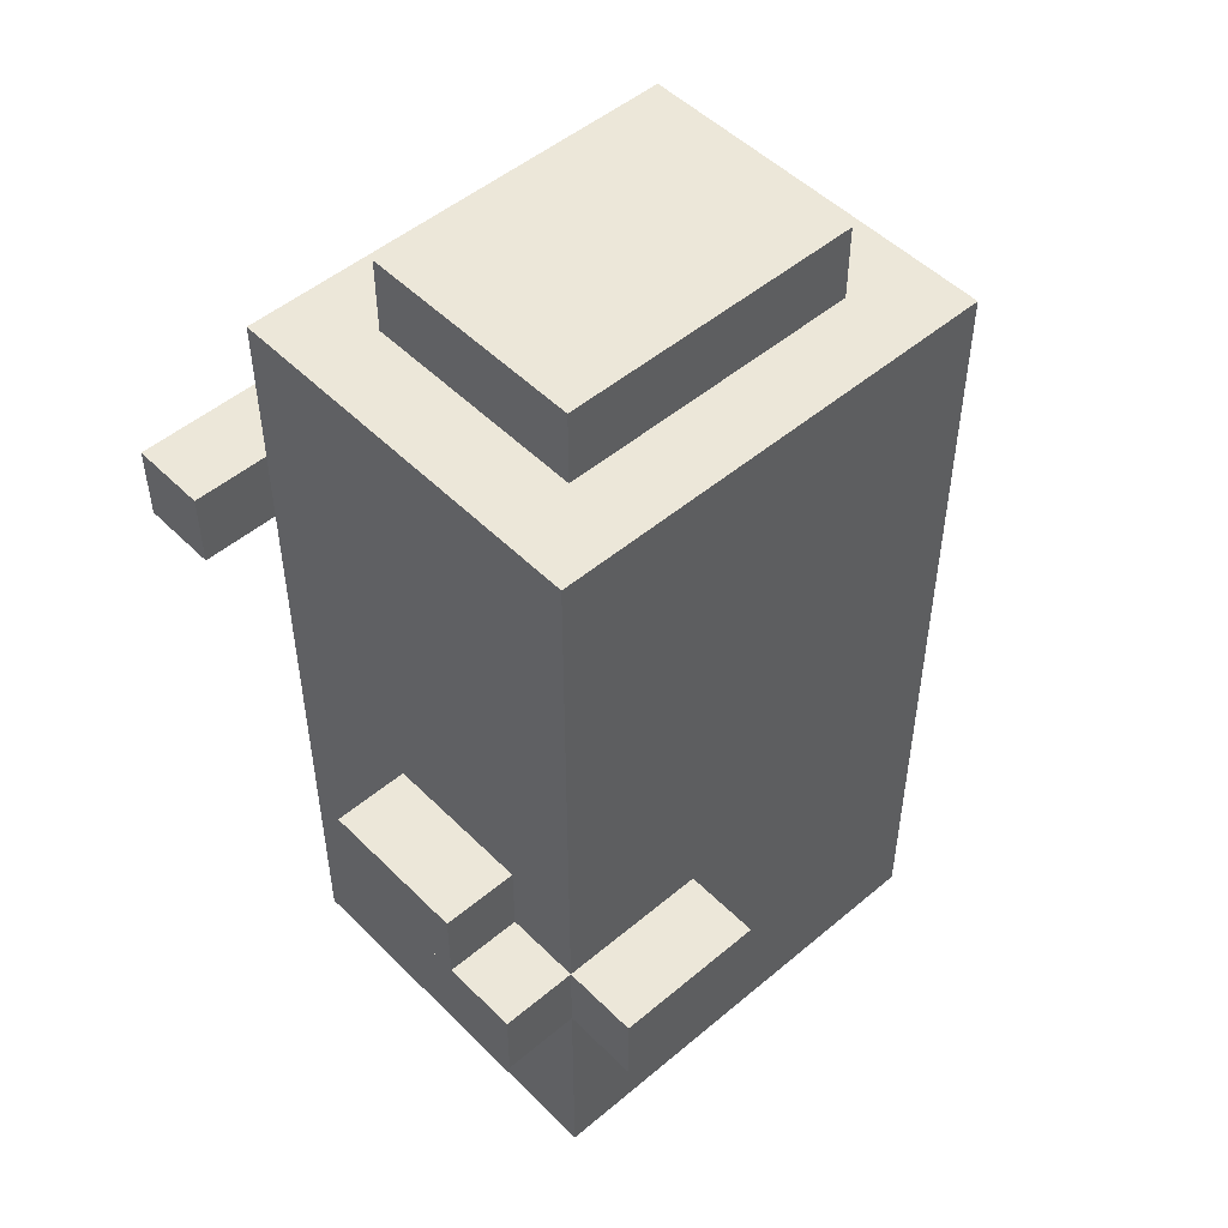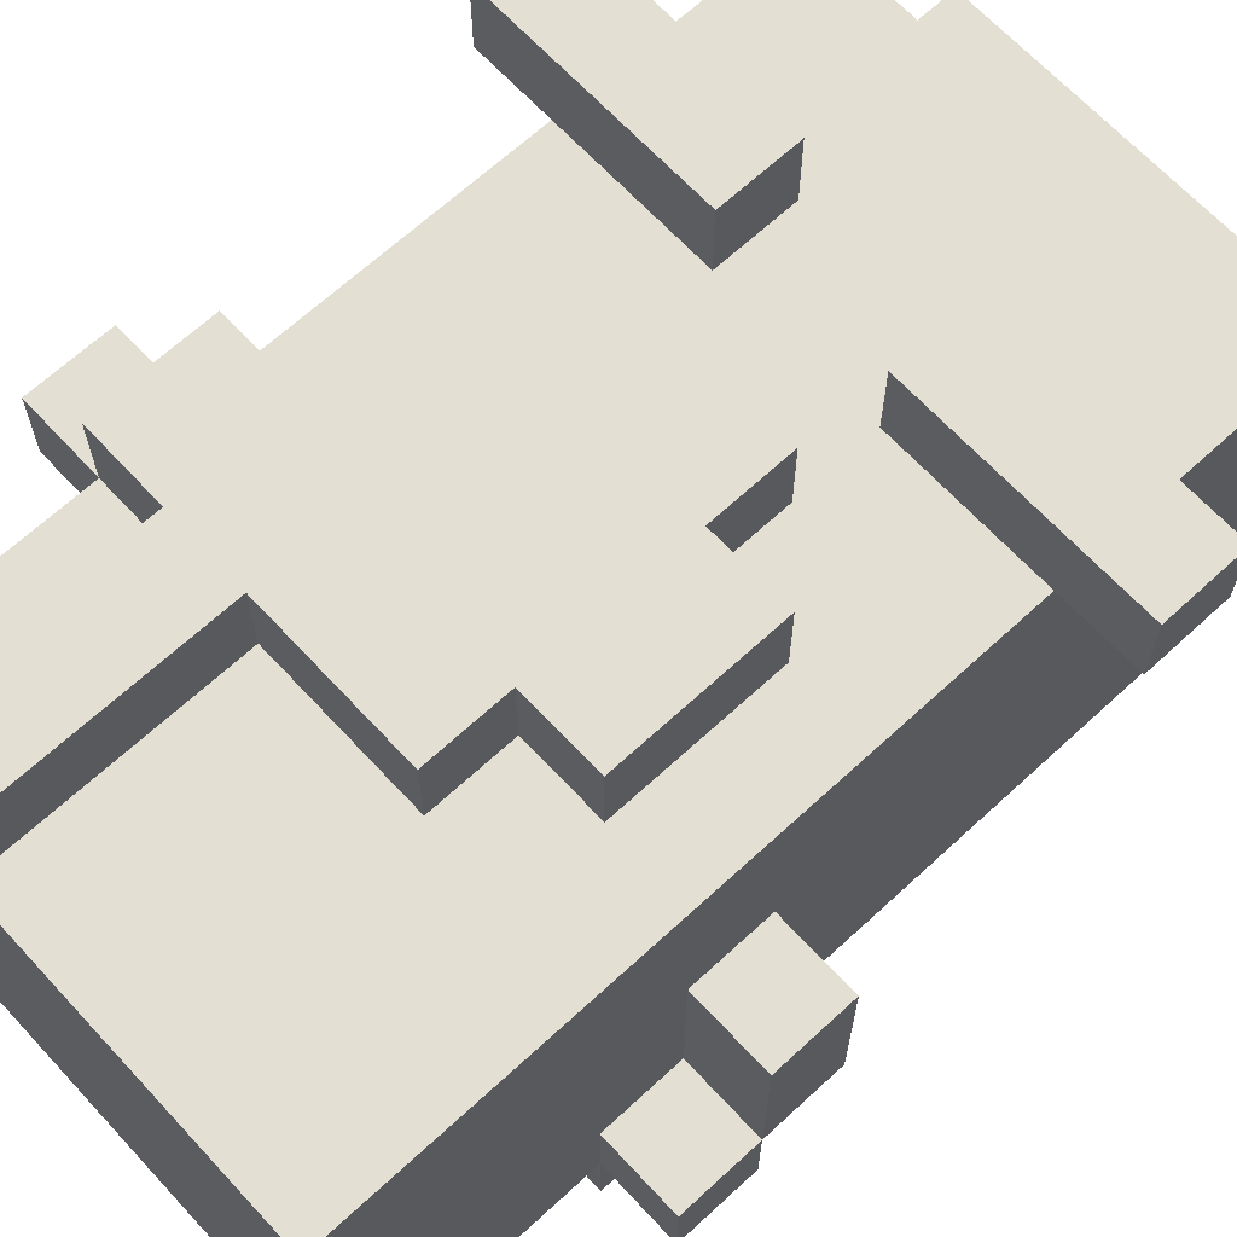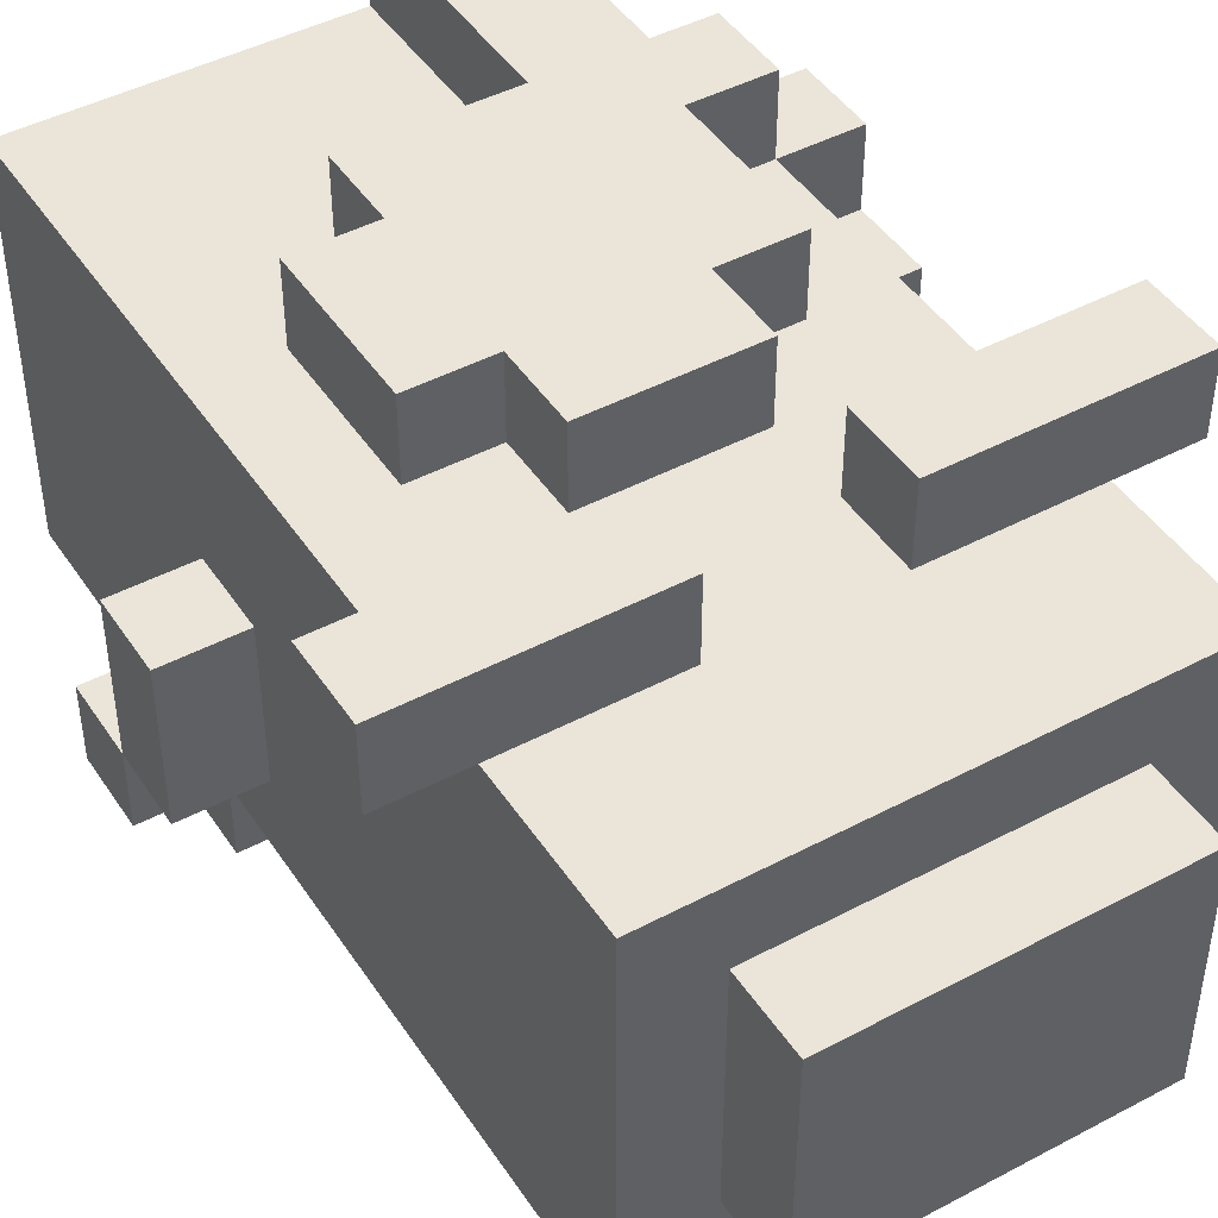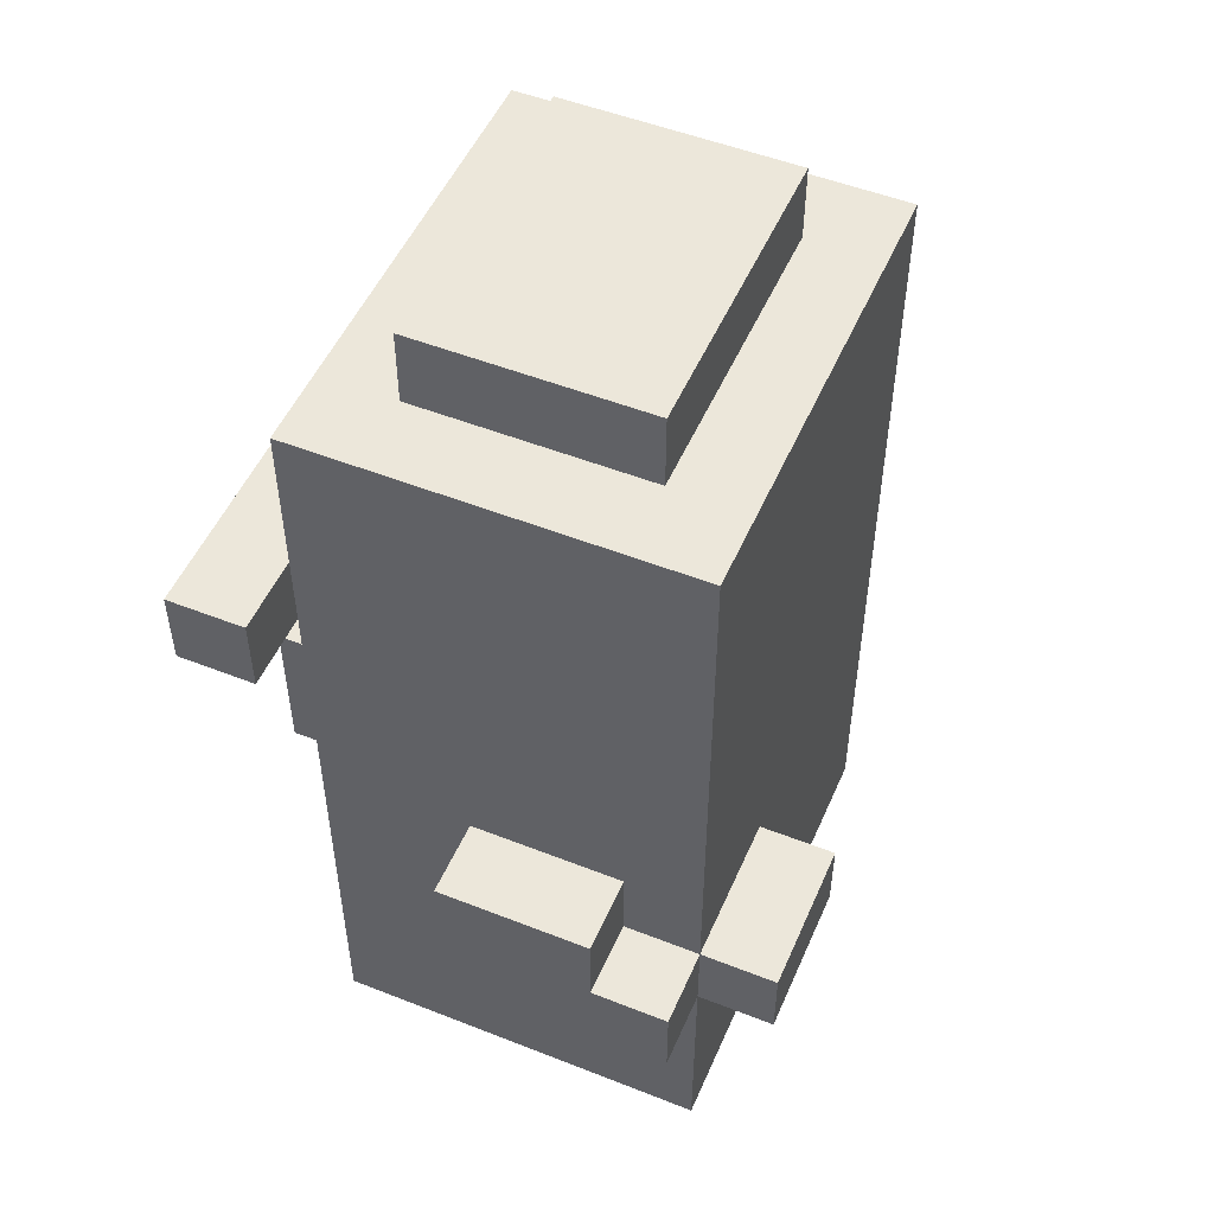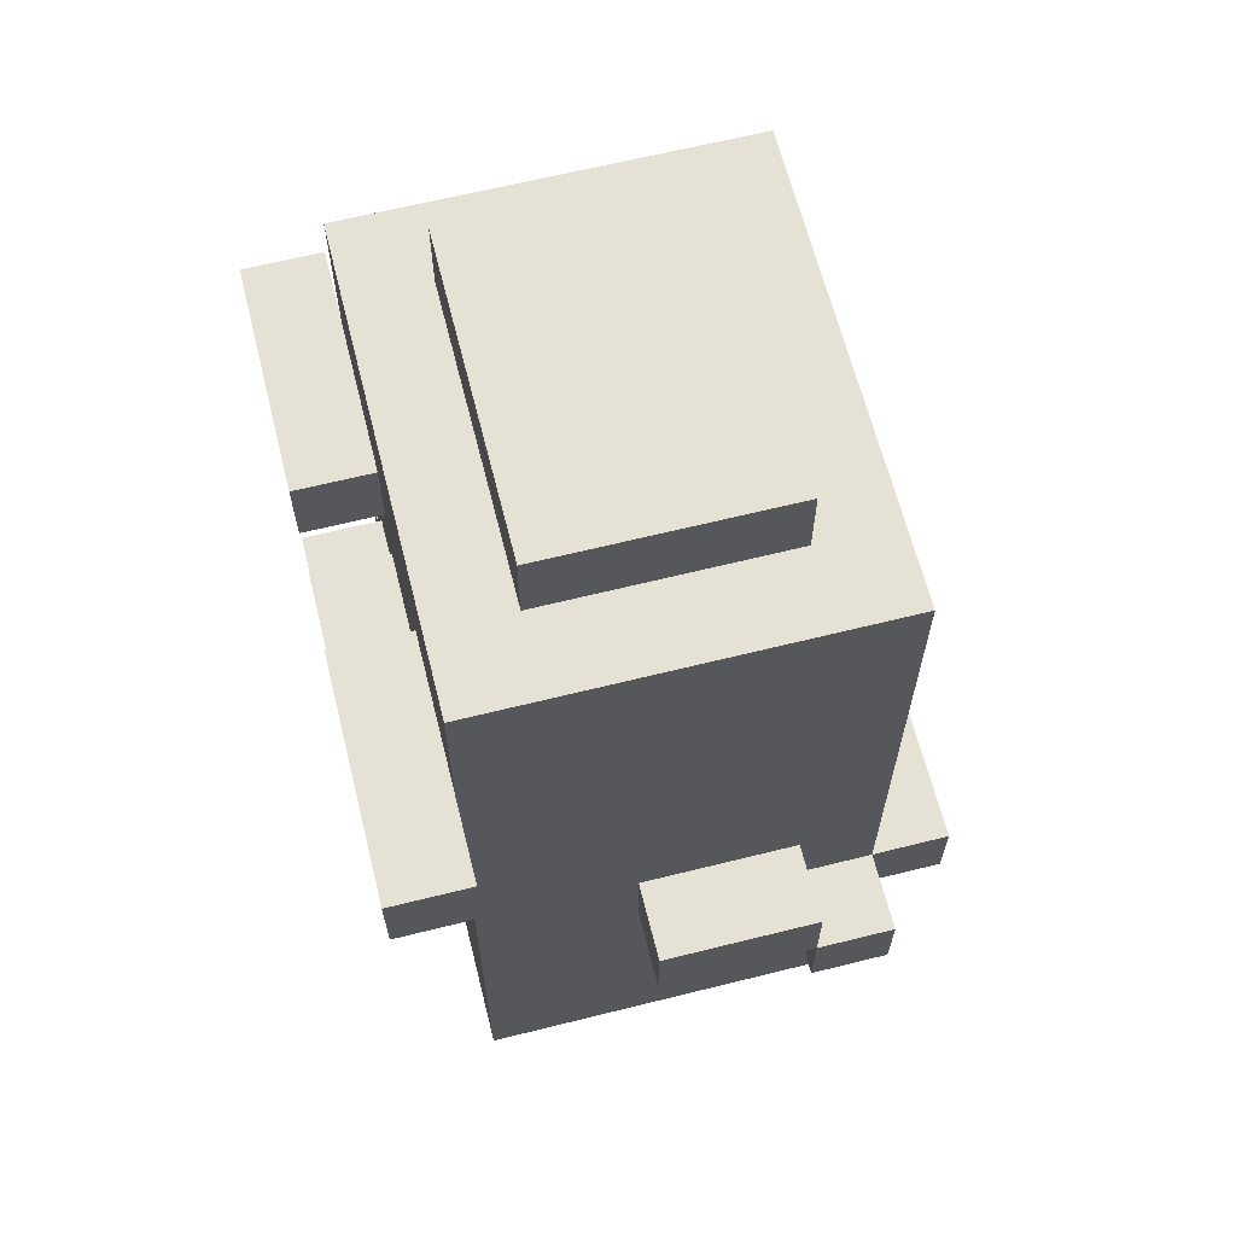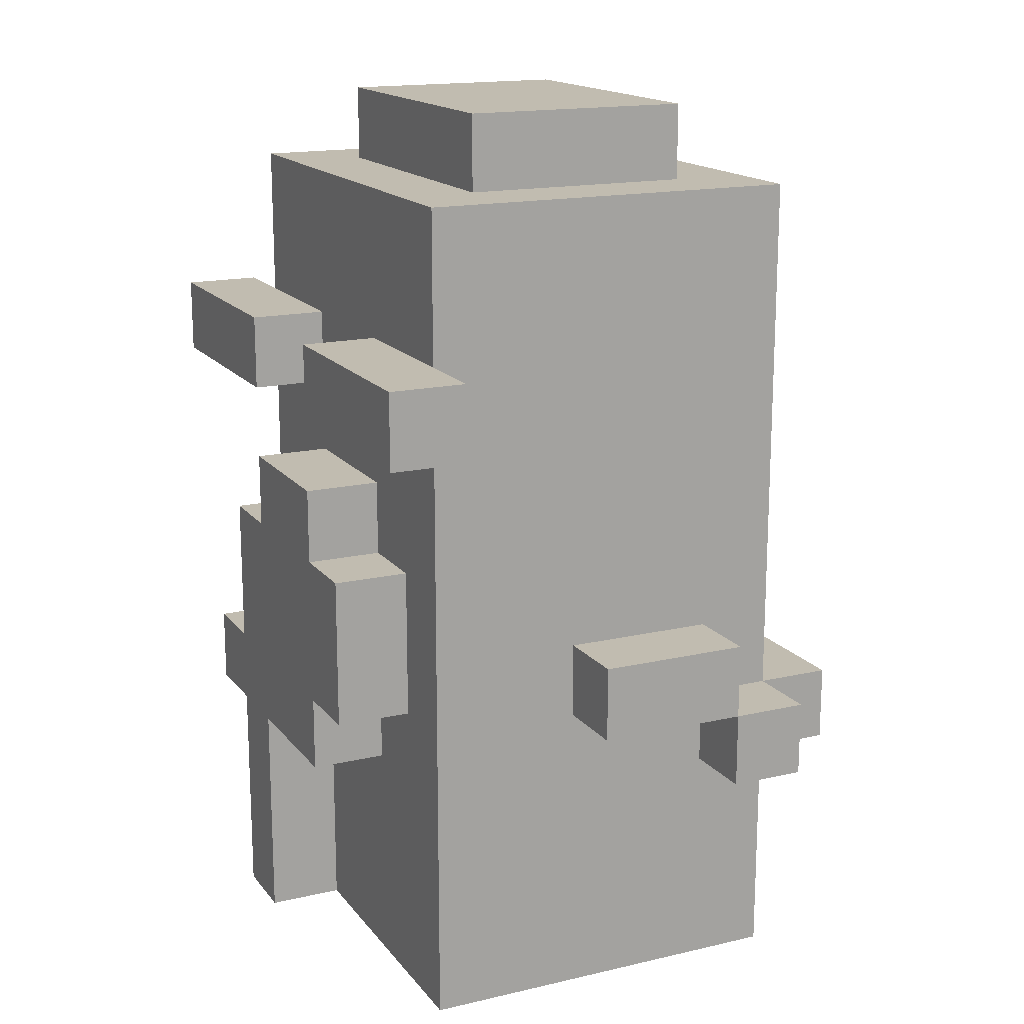
<metadata>
{"format":"obj","ext":"obj","renderer":"f3d","projection":"perspective","resolution":1024,"background":"white","views":[{"elev":50.2,"azim":137.3,"up":"+Y"},{"elev":66.5,"azim":47.2,"up":"+Z"},{"elev":45.3,"azim":148.5,"up":"+Z"},{"elev":51.3,"azim":113.2,"up":"+Y"},{"elev":64.5,"azim":75.9,"up":"+Y"},{"elev":16.5,"azim":64.8,"up":"+Y"}]}
</metadata>
<code>
g chr_old
v -4 3 2.5
v -4 3 1.5
v -4 4 2.5
v -4 4 1.5
v -4 4 -0.5
v -4 5 1.5
v -4 5 -0.5
v -4 8 3.5
v -4 8 2.5
v -4 9 3.5
v -4 9 2.5
v -3 0 2.5
v -3 0 -2.5
v -3 3 3.5
v -3 3 2.5
v -3 3 1.5
v -3 4 3.5
v -3 4 2.5
v -3 4 1.5
v -3 4 -0.5
v -3 5 1.5
v -3 5 -0.5
v -3 6 2.5
v -3 6 -2.5
v -3 8 2.5
v -3 9 2.5
v -3 11 2.5
v -3 11 -2.5
v -2 0 3.5
v -2 0 2.5
v -2 2 3.5
v -2 2 2.5
v -2 3 3.5
v -2 3 2.5
v -2 4 3.5
v -2 4 2.5
v -2 6 3.5
v -2 6 2.5
v -2 11 1.5
v -2 11 -1.5
v -2 12 1.5
v -2 12 -1.5
v -1 6 3.5
v -1 6 2.5
v -1 7 3.5
v -1 7 2.5
v 1 3 -2.5
v 1 3 -3.5
v 1 4 -2.5
v 1 4 -3.5
v 1 8 3.5
v 1 8 2.5
v 1 9 3.5
v 1 9 2.5
v -1 0 3.5
v -1 0 2.5
v -1 2 3.5
v -1 2 2.5
v -1 3 3.5
v -1 3 2.5
v -1 8 3.5
v -1 8 2.5
v -1 9 3.5
v -1 9 2.5
v 1 3 3.5
v 1 3 2.5
v 1 4 3.5
v 1 4 2.5
v 1 6 3.5
v 1 6 2.5
v 1 7 3.5
v 1 7 2.5
v 2 4 3.5
v 2 4 2.5
v 2 5 3.5
v 2 5 2.5
v 2 6 3.5
v 2 6 2.5
v 2 11 1.5
v 2 11 -1.5
v 2 12 1.5
v 2 12 -1.5
v 3 0 2.5
v 3 0 -1.5
v 3 0 -2.5
v 3 3 -1.5
v 3 3 -2.5
v 3 3 -3.5
v 3 4 0.5
v 3 4 -1.5
v 3 4 -2.5
v 3 4 -3.5
v 3 5 0.5
v 3 5 -1.5
v 3 6 2.5
v 3 6 -1.5
v 3 6 -2.5
v 3 8 2.5
v 3 9 2.5
v 3 11 2.5
v 3 11 -2.5
v 4 3 -1.5
v 4 3 -2.5
v 4 4 0.5
v 4 4 -1.5
v 4 4 -2.5
v 4 5 0.5
v 4 5 -1.5
v 4 8 3.5
v 4 8 2.5
v 4 9 3.5
v 4 9 2.5
v -4 8 3.5
v -4 9 3.5
v -3 3 3.5
v -3 4 3.5
v -2 0 3.5
v -2 2 3.5
v -2 3 3.5
v -2 4 3.5
v -2 6 3.5
v -2 8 3.5
v -2 9 3.5
v -1 0 3.5
v -1 2 3.5
v -1 3 3.5
v -1 4 3.5
v -1 6 3.5
v -1 7 3.5
v -1 8 3.5
v -1 9 3.5
v 1 3 3.5
v 1 4 3.5
v 1 5 3.5
v 1 6 3.5
v 1 7 3.5
v 1 8 3.5
v 1 9 3.5
v 2 4 3.5
v 2 5 3.5
v 2 6 3.5
v 2 8 3.5
v 2 9 3.5
v 4 8 3.5
v 4 9 3.5
v -4 3 2.5
v -4 4 2.5
v -3 0 2.5
v -3 3 2.5
v -3 4 2.5
v -3 6 2.5
v -3 8 2.5
v -3 9 2.5
v -3 11 2.5
v -2 0 2.5
v -2 2 2.5
v -2 3 2.5
v -2 4 2.5
v -2 6 2.5
v -2 7 2.5
v -2 8 2.5
v -2 9 2.5
v -2 11 2.5
v -1 0 2.5
v -1 2 2.5
v -1 3 2.5
v -1 6 2.5
v -1 7 2.5
v -1 8 2.5
v -1 9 2.5
v 0 0 2.5
v 0 2 2.5
v 1 2 2.5
v 1 3 2.5
v 1 4 2.5
v 1 6 2.5
v 1 7 2.5
v 1 8 2.5
v 1 9 2.5
v 1 10 2.5
v 1 11 2.5
v 2 4 2.5
v 2 5 2.5
v 2 6 2.5
v 2 7 2.5
v 2 8 2.5
v 2 9 2.5
v 2 10 2.5
v 2 11 2.5
v 3 0 2.5
v 3 6 2.5
v 3 8 2.5
v 3 9 2.5
v 3 11 2.5
v -4 4 1.5
v -4 5 1.5
v -3 4 1.5
v -3 5 1.5
v -2 11 1.5
v -2 12 1.5
v -1 11 1.5
v -1 12 1.5
v 1 11 1.5
v 2 11 1.5
v 2 12 1.5
v 3 4 0.5
v 3 5 0.5
v 4 4 0.5
v 4 5 0.5
v 3 3 -1.5
v 3 4 -1.5
v 4 3 -1.5
v 4 4 -1.5
v -4 8 2.5
v -4 9 2.5
v -3 8 2.5
v -3 9 2.5
v 3 8 2.5
v 3 9 2.5
v 4 8 2.5
v 4 9 2.5
v -4 3 1.5
v -4 4 1.5
v -3 3 1.5
v -3 4 1.5
v -4 4 -0.5
v -4 5 -0.5
v -3 4 -0.5
v -3 5 -0.5
v -2 11 -1.5
v -2 12 -1.5
v -1 11 -1.5
v -1 12 -1.5
v 2 11 -1.5
v 2 12 -1.5
v 3 4 -1.5
v 3 5 -1.5
v 4 4 -1.5
v 4 5 -1.5
v -3 0 -2.5
v -3 6 -2.5
v -3 11 -2.5
v -2 6 -2.5
v -2 11 -2.5
v 1 3 -2.5
v 1 4 -2.5
v 3 0 -2.5
v 3 3 -2.5
v 3 4 -2.5
v 3 6 -2.5
v 3 11 -2.5
v 4 3 -2.5
v 4 4 -2.5
v 1 3 -3.5
v 1 4 -3.5
v 3 3 -3.5
v 3 4 -3.5
v -2 0 3.5
v -1 0 3.5
v -3 0 2.5
v -2 0 2.5
v -1 0 2.5
v 0 0 2.5
v 3 0 2.5
v -2 0 1.5
v -1 0 1.5
v 0 0 1.5
v 1 0 0.5
v 2 0 0.5
v 1 0 -0.5
v 2 0 -0.5
v -2 0 -1.5
v 3 0 -1.5
v -3 0 -2.5
v 3 0 -2.5
v -3 3 3.5
v -2 3 3.5
v -1 3 3.5
v 1 3 3.5
v -4 3 2.5
v -3 3 2.5
v -2 3 2.5
v -1 3 2.5
v 1 3 2.5
v -4 3 1.5
v -3 3 1.5
v 3 3 -1.5
v 4 3 -1.5
v 1 3 -2.5
v 3 3 -2.5
v 4 3 -2.5
v 1 3 -3.5
v 3 3 -3.5
v 1 4 3.5
v 2 4 3.5
v 1 4 2.5
v 2 4 2.5
v -4 4 1.5
v -3 4 1.5
v 3 4 0.5
v 4 4 0.5
v -4 4 -0.5
v -3 4 -0.5
v 3 4 -1.5
v 4 4 -1.5
v -4 8 3.5
v -2 8 3.5
v -1 8 3.5
v 1 8 3.5
v 2 8 3.5
v 4 8 3.5
v -4 8 2.5
v -3 8 2.5
v -2 8 2.5
v -1 8 2.5
v 1 8 2.5
v 2 8 2.5
v 3 8 2.5
v 4 8 2.5
v -3 4 3.5
v -2 4 3.5
v -4 4 2.5
v -3 4 2.5
v -2 4 2.5
v -4 4 1.5
v -3 4 1.5
v 3 4 -1.5
v 4 4 -1.5
v 1 4 -2.5
v 3 4 -2.5
v 4 4 -2.5
v 1 4 -3.5
v 3 4 -3.5
v -4 5 1.5
v -3 5 1.5
v 3 5 0.5
v 4 5 0.5
v -4 5 -0.5
v -3 5 -0.5
v 3 5 -1.5
v 4 5 -1.5
v -2 6 3.5
v -1 6 3.5
v 1 6 3.5
v 2 6 3.5
v -2 6 2.5
v -1 6 2.5
v 1 6 2.5
v 2 6 2.5
v -1 7 3.5
v 1 7 3.5
v -1 7 2.5
v 1 7 2.5
v -4 9 3.5
v -2 9 3.5
v -1 9 3.5
v 1 9 3.5
v 2 9 3.5
v 4 9 3.5
v -4 9 2.5
v -3 9 2.5
v -2 9 2.5
v -1 9 2.5
v 1 9 2.5
v 2 9 2.5
v 3 9 2.5
v 4 9 2.5
v -3 11 2.5
v -2 11 2.5
v 1 11 2.5
v 2 11 2.5
v 3 11 2.5
v -2 11 1.5
v -1 11 1.5
v 1 11 1.5
v 2 11 1.5
v -2 11 -1.5
v -1 11 -1.5
v 2 11 -1.5
v -3 11 -2.5
v -2 11 -2.5
v 3 11 -2.5
v -2 12 1.5
v -1 12 1.5
v 2 12 1.5
v -2 12 -1.5
v -1 12 -1.5
v 2 12 -1.5
f 3 2 1
f 4 2 3
f 6 5 4
f 7 5 6
f 10 9 8
f 11 9 10
f 15 13 12
f 16 13 15
f 17 15 14
f 18 15 17
f 19 13 16
f 20 13 19
f 21 19 18
f 22 13 20
f 23 21 18
f 23 22 21
f 24 13 22
f 24 22 23
f 25 24 23
f 26 24 25
f 27 24 26
f 28 24 27
f 31 30 29
f 32 30 31
f 33 32 31
f 34 32 33
f 37 36 35
f 38 36 37
f 41 40 39
f 42 40 41
f 45 44 43
f 46 44 45
f 49 48 47
f 50 48 49
f 53 52 51
f 54 52 53
f 55 56 57
f 57 56 58
f 57 58 59
f 59 58 60
f 61 62 63
f 63 62 64
f 65 66 67
f 67 66 68
f 69 70 71
f 71 70 72
f 73 74 75
f 75 74 76
f 75 76 77
f 77 76 78
f 79 80 81
f 81 80 82
f 83 84 86
f 84 85 86
f 86 85 87
f 83 86 89
f 89 86 90
f 87 88 91
f 91 88 92
f 83 89 93
f 90 91 94
f 83 93 95
f 93 94 95
f 94 91 96
f 95 94 96
f 96 91 97
f 95 96 98
f 96 97 98
f 98 97 99
f 99 97 100
f 100 97 101
f 102 103 105
f 105 103 106
f 104 105 107
f 107 105 108
f 109 110 111
f 111 110 112
f 119 116 115
f 120 116 119
f 122 114 113
f 123 114 122
f 124 118 117
f 125 119 118
f 125 118 124
f 126 120 119
f 126 119 125
f 127 121 120
f 127 120 126
f 128 121 127
f 130 123 122
f 131 123 130
f 132 127 126
f 133 129 128
f 133 127 132
f 133 128 127
f 134 129 133
f 135 129 134
f 136 129 135
f 139 134 133
f 140 135 134
f 140 134 139
f 141 135 140
f 142 138 137
f 143 138 142
f 144 143 142
f 145 143 144
f 149 147 146
f 150 147 149
f 155 149 148
f 156 149 155
f 157 149 156
f 158 151 150
f 159 152 151
f 159 151 158
f 160 152 159
f 161 152 160
f 162 154 153
f 163 154 162
f 167 160 159
f 168 161 160
f 168 160 167
f 169 161 168
f 170 163 162
f 171 166 165
f 171 165 164
f 172 166 171
f 173 172 171
f 173 166 172
f 174 166 173
f 177 169 168
f 177 170 169
f 178 170 177
f 179 163 170
f 179 170 178
f 180 163 179
f 181 163 180
f 182 175 174
f 182 174 173
f 184 177 176
f 185 178 177
f 185 177 184
f 186 178 185
f 187 180 179
f 188 181 180
f 188 180 187
f 189 181 188
f 190 184 183
f 190 173 171
f 190 183 182
f 190 182 173
f 191 186 185
f 191 184 190
f 191 185 184
f 192 186 191
f 193 189 188
f 193 188 187
f 194 189 193
f 197 196 195
f 198 196 197
f 201 200 199
f 202 200 201
f 203 202 201
f 204 202 203
f 205 202 204
f 208 207 206
f 209 207 208
f 212 211 210
f 213 211 212
f 214 215 216
f 216 215 217
f 218 219 220
f 220 219 221
f 222 223 224
f 224 223 225
f 226 227 228
f 228 227 229
f 230 231 232
f 232 231 233
f 232 233 234
f 234 233 235
f 236 237 238
f 238 237 239
f 240 241 243
f 241 242 243
f 243 242 244
f 240 243 245
f 245 243 246
f 240 245 247
f 247 245 248
f 246 243 249
f 243 244 250
f 249 243 250
f 250 244 251
f 248 249 252
f 252 249 253
f 254 255 256
f 256 255 257
f 261 259 258
f 262 259 261
f 265 261 260
f 265 262 261
f 266 263 262
f 266 262 265
f 267 264 263
f 267 263 266
f 268 266 265
f 268 264 267
f 268 267 266
f 269 264 268
f 270 268 265
f 270 269 268
f 271 264 269
f 271 269 270
f 272 265 260
f 272 270 265
f 272 271 270
f 273 264 271
f 273 271 272
f 274 272 260
f 274 273 272
f 275 273 274
f 281 277 276
f 282 277 281
f 283 279 278
f 284 279 283
f 285 281 280
f 286 281 285
f 290 288 287
f 291 288 290
f 292 290 289
f 293 290 292
f 296 295 294
f 297 295 296
f 302 299 298
f 303 299 302
f 304 301 300
f 305 301 304
f 312 307 306
f 313 307 312
f 314 308 307
f 314 307 313
f 315 308 314
f 316 310 309
f 317 311 310
f 317 310 316
f 318 311 317
f 319 311 318
f 320 321 323
f 323 321 324
f 322 323 325
f 325 323 326
f 327 328 330
f 330 328 331
f 329 330 332
f 332 330 333
f 334 335 338
f 338 335 339
f 336 337 340
f 340 337 341
f 342 343 346
f 346 343 347
f 344 345 348
f 348 345 349
f 350 351 352
f 352 351 353
f 354 355 360
f 360 355 361
f 355 356 362
f 361 355 362
f 362 356 363
f 357 358 364
f 358 359 365
f 364 358 365
f 365 359 366
f 366 359 367
f 368 369 373
f 369 370 373
f 373 370 374
f 370 371 375
f 374 370 375
f 371 372 376
f 375 371 376
f 368 373 377
f 376 372 379
f 368 377 380
f 377 378 381
f 380 377 381
f 378 379 381
f 379 372 382
f 381 379 382
f 383 384 386
f 384 385 387
f 386 384 387
f 387 385 388

</code>
